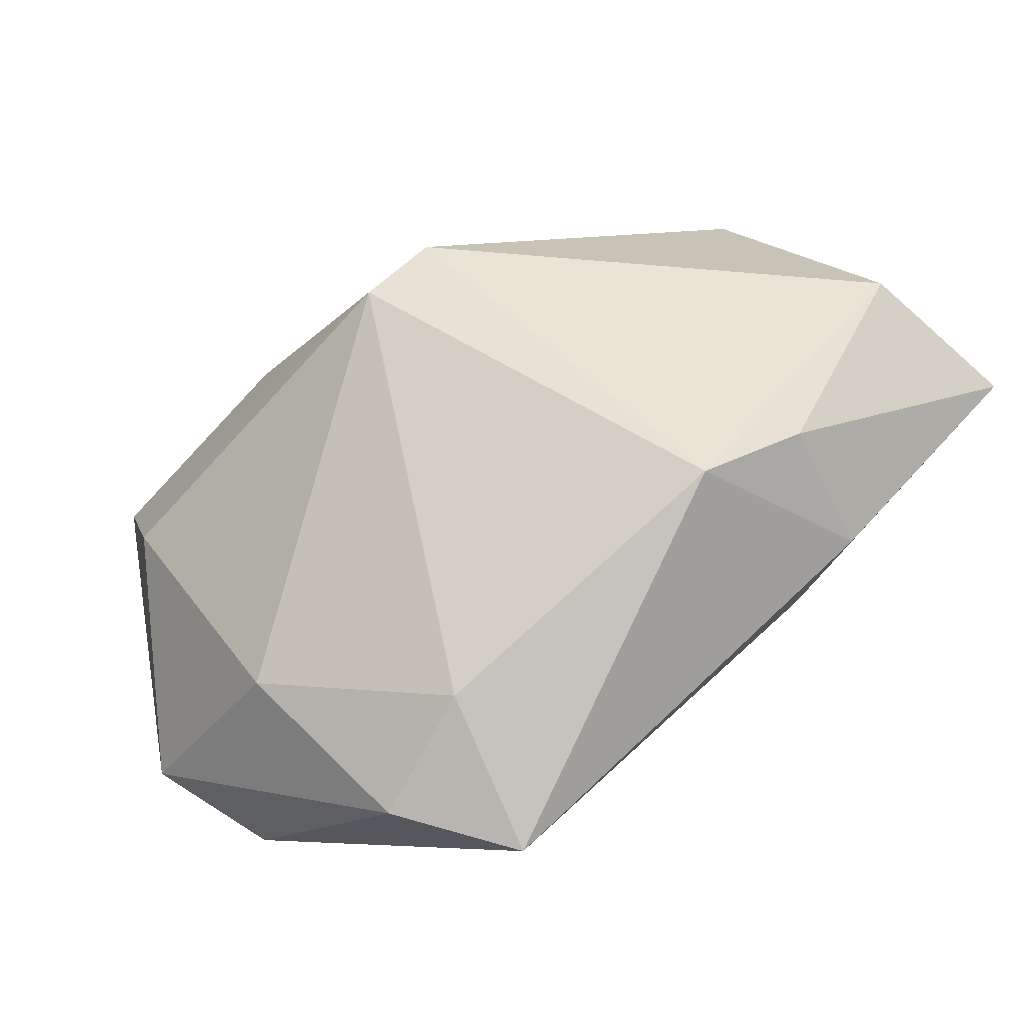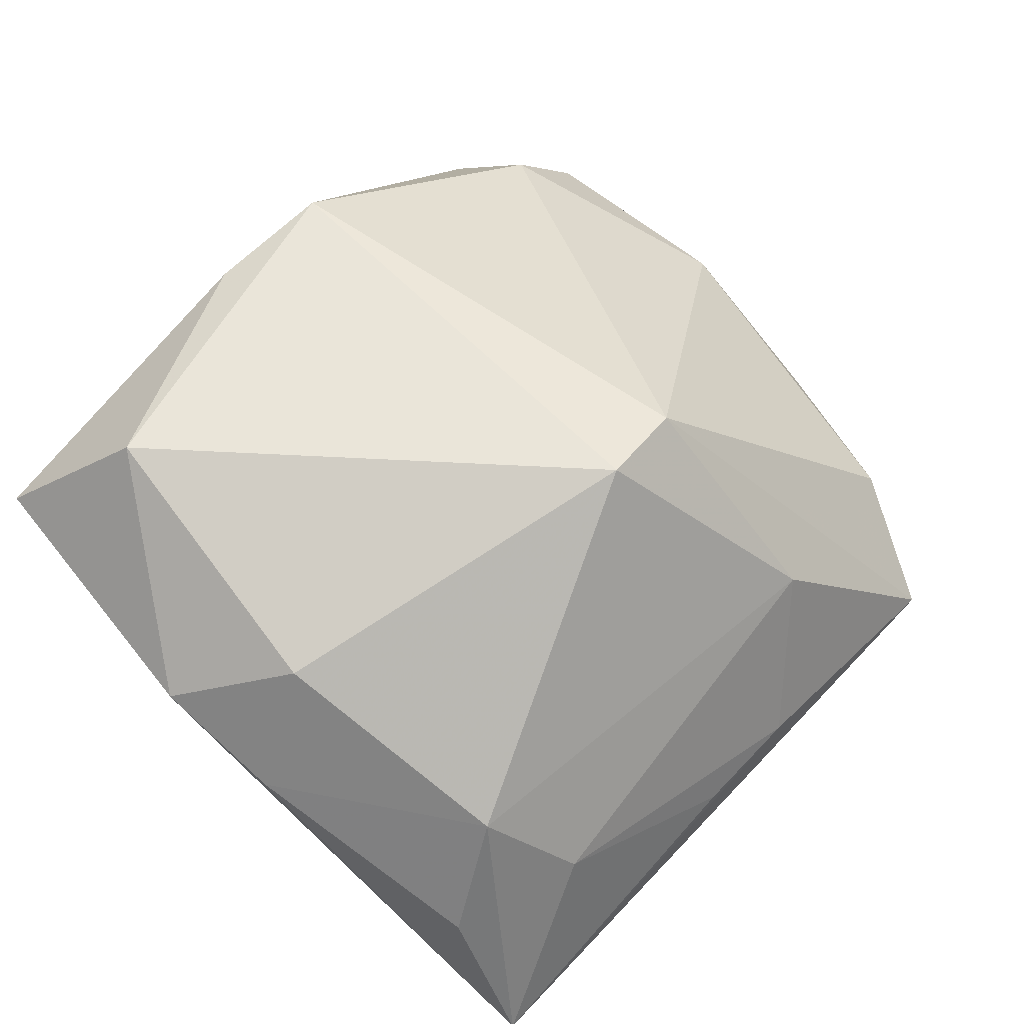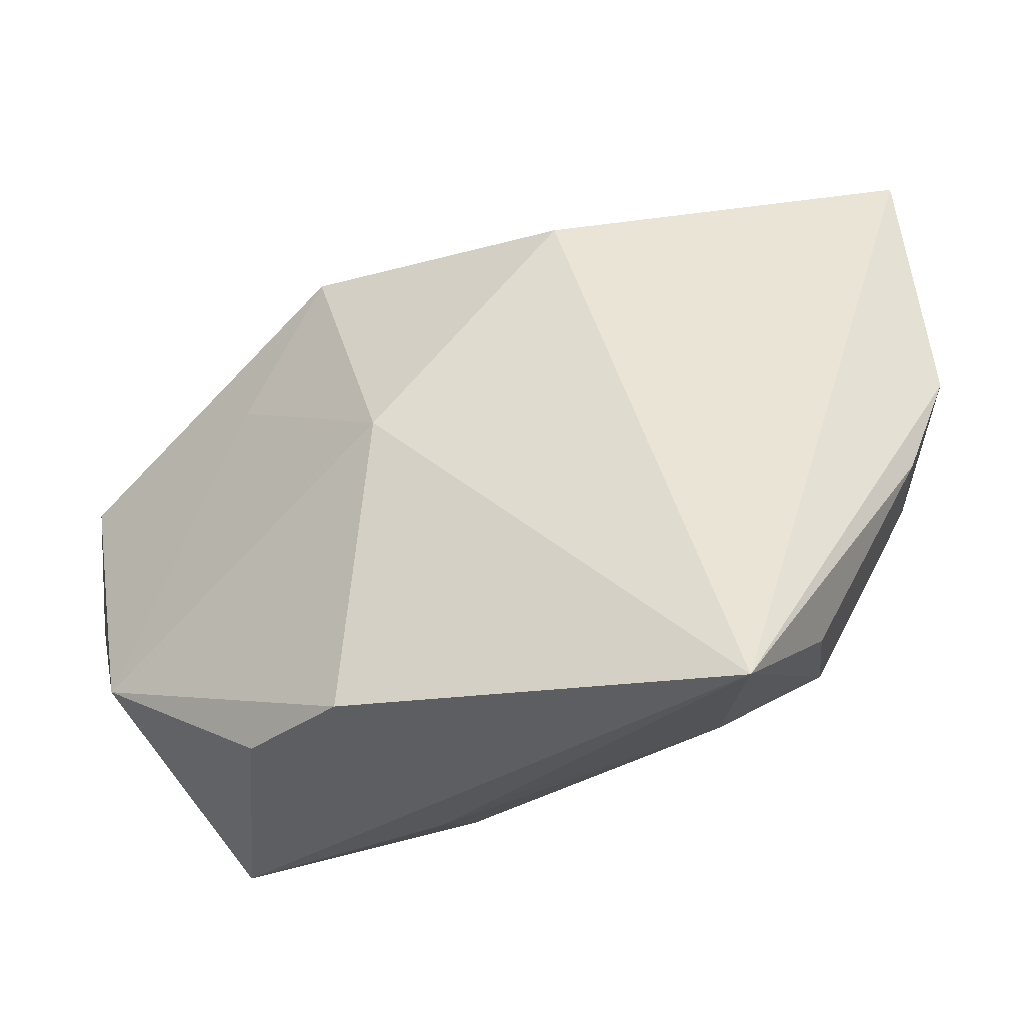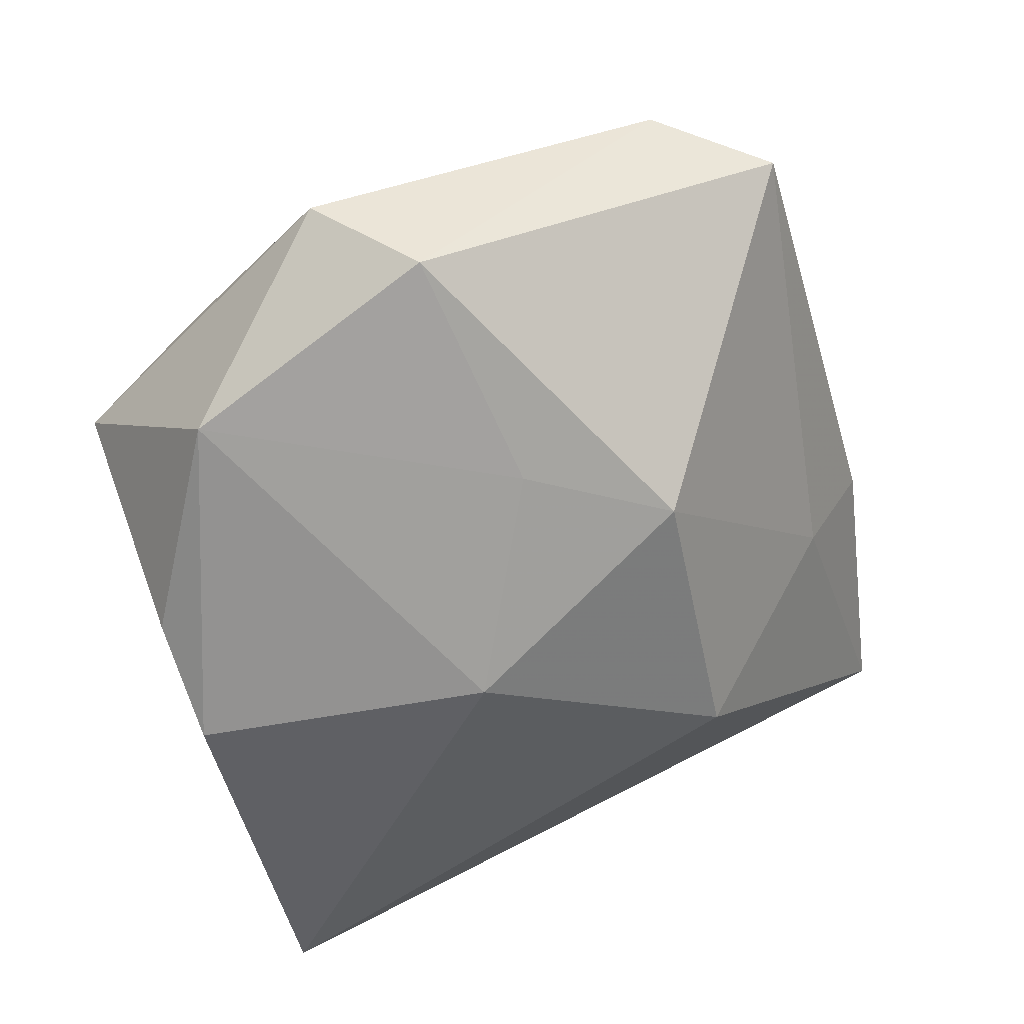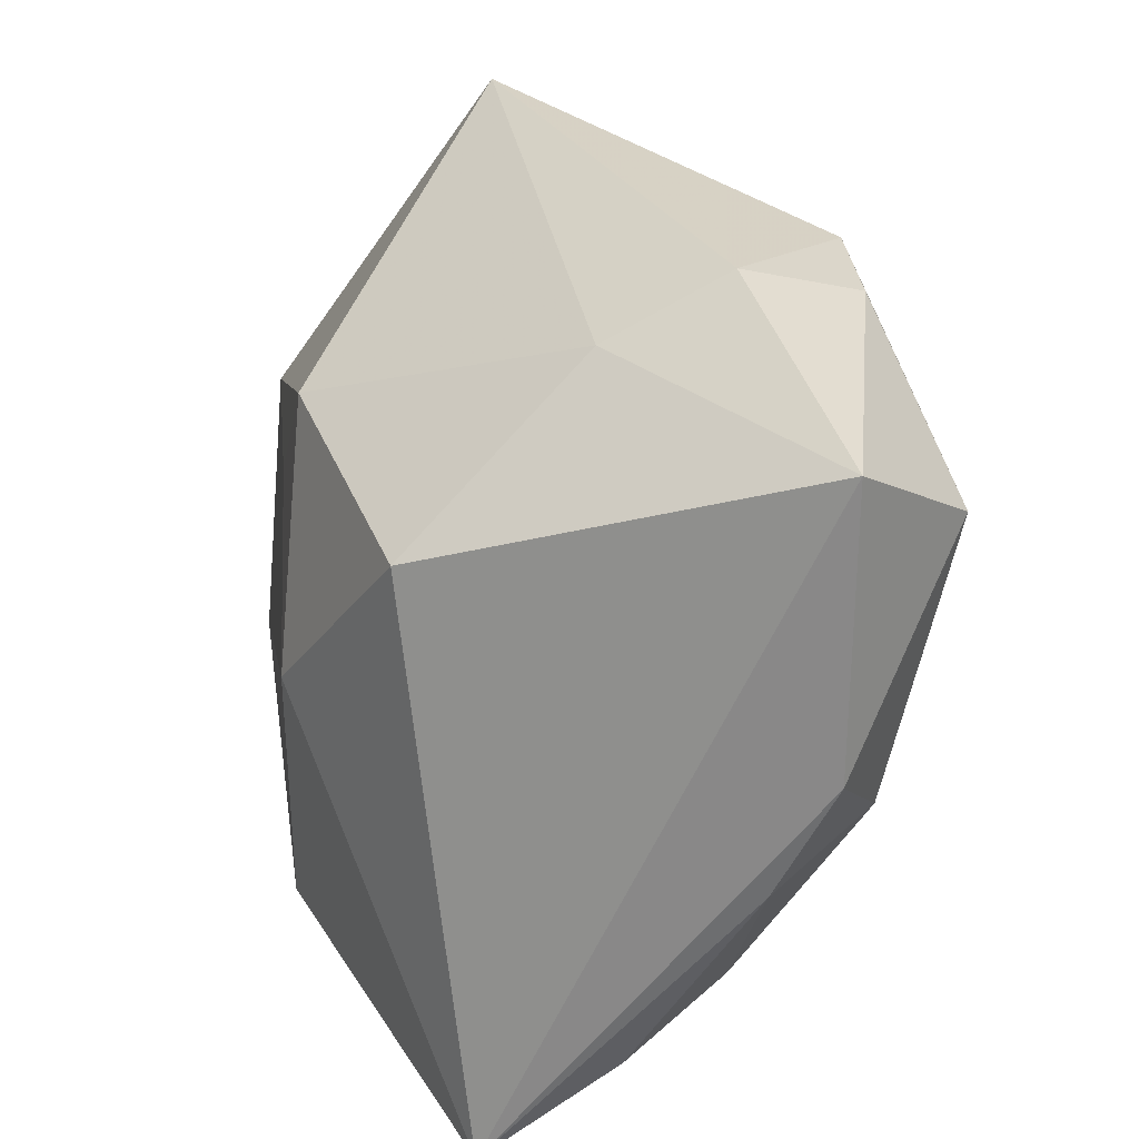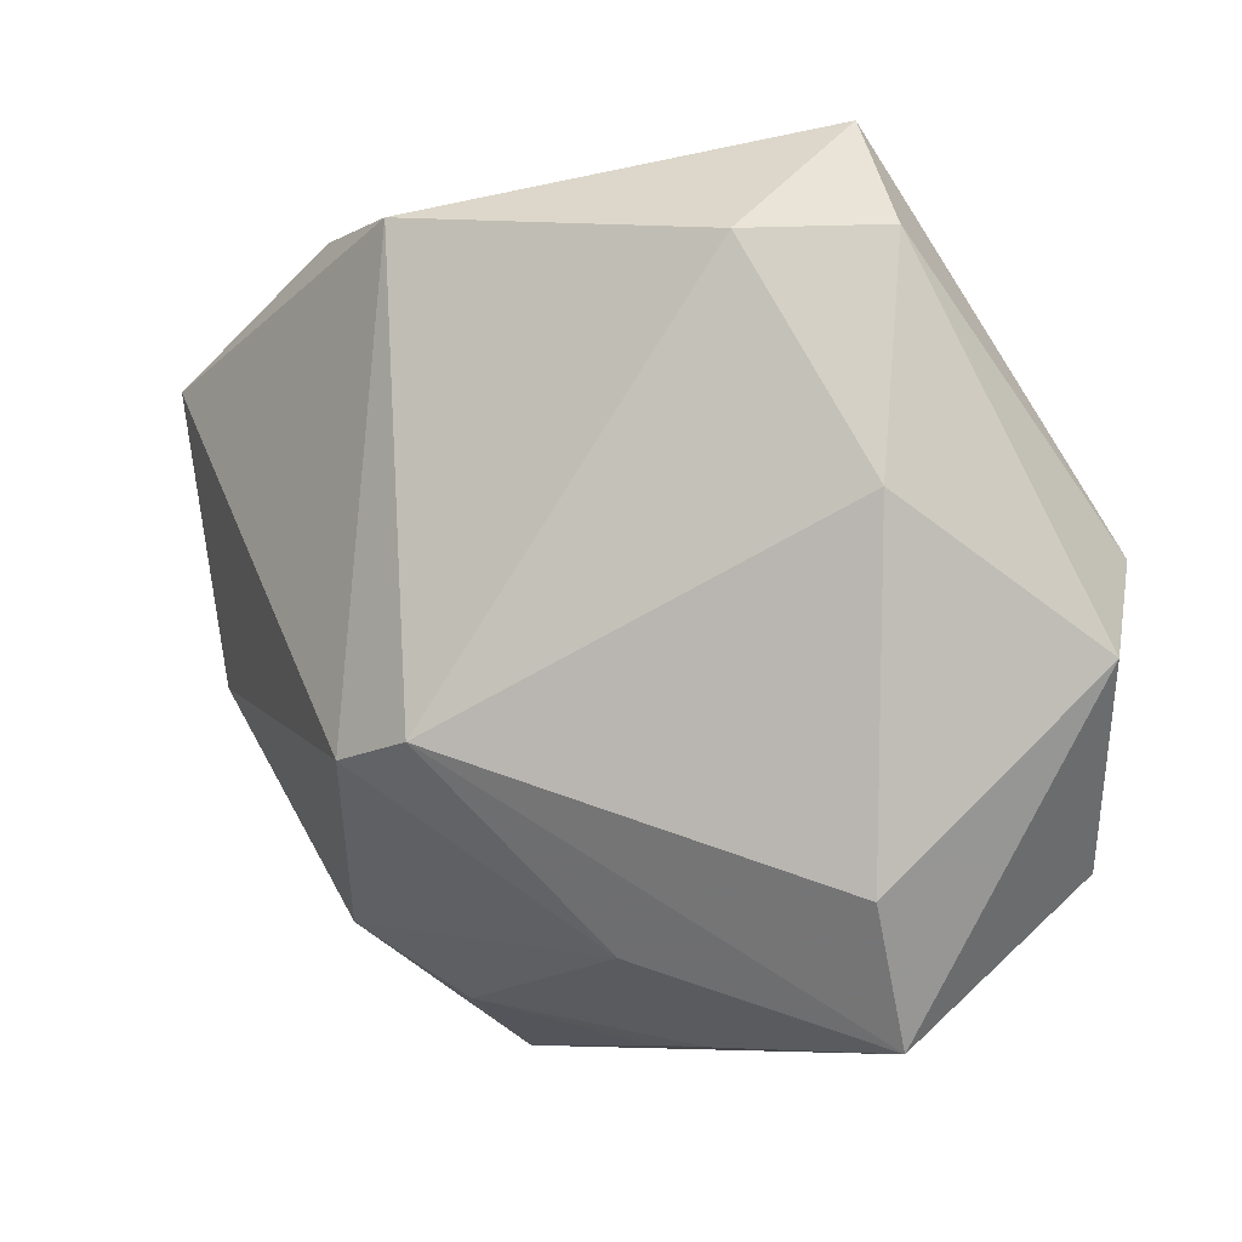
<metadata>
{"format":"obj","ext":"obj","renderer":"f3d","projection":"perspective","resolution":1024,"background":"white","views":[{"elev":38.4,"azim":139.5,"up":"+Z"},{"elev":63.6,"azim":-46.8,"up":"+Z"},{"elev":-29.8,"azim":-139.9,"up":"+Y"},{"elev":-66.5,"azim":107.1,"up":"+Z"},{"elev":33.4,"azim":-99.2,"up":"+Y"},{"elev":-8.5,"azim":56.7,"up":"+Y"}]}
</metadata>
<code>
v 0.02924 -0.02236 -0.001572
v -0.02656 0.02085 0.02589
v 0.03486 0.02417 -1.005e-05
v 0.03414 0.002659 -0.02116
v 0.02447 -0.03271 -0.00772
v -0.004743 -0.003788 -0.02416
v 0.02809 0.03379 -0.00152
v 0.03505 0.005445 0.001921
v -0.01057 0.02823 0.001018
v 0.02748 0.02421 0.009142
v 0.03972 -0.005629 -0.01485
v -0.03435 0.0296 0.0154
v 0.01123 -0.02587 0.007948
v -0.007229 0.02932 0.02268
v 0.02648 -0.01949 -0.02416
v -0.03369 -0.03209 -0.01234
v -0.01794 0.01489 -0.01575
v -0.001497 -0.02931 -0.02416
v -0.03267 -0.02434 -0.0002819
v 0.001163 -0.01173 0.02565
v -0.02138 -0.02824 0.0009917
v 0.003521 0.0286 0.02351
v 0.01323 0.005367 -0.0222
v -0.01054 0.03379 0.01167
v -0.03693 -0.004963 0.009718
v 0.009261 -0.02947 -0.02289
v -0.03785 0.005392 0.01463
v 0.008706 -0.01095 0.02409
v 0.005785 0.01695 -0.02078
v -0.02621 -0.02196 0.009462
v -0.02998 -0.002746 0.01954
v 0.003804 -0.03222 -0.00519
v -0.005543 -0.03205 -0.006174
f 18 5 16
f 26 5 18
f 28 5 1
f 1 8 28
f 1 5 11
f 11 8 1
f 12 16 27
f 28 8 10
f 10 22 28
f 7 22 10
f 4 29 7
f 18 16 6
f 16 30 19
f 20 31 30
f 28 22 20
f 32 16 5
f 24 22 7
f 7 10 3
f 3 10 8
f 3 8 11
f 11 4 3
f 3 4 7
f 15 26 18
f 18 6 15
f 15 4 11
f 11 5 15
f 5 26 15
f 29 4 23
f 23 6 29
f 4 15 23
f 23 15 6
f 16 12 17
f 17 6 16
f 29 6 17
f 2 12 27
f 27 31 2
f 2 20 22
f 31 20 2
f 27 16 25
f 16 19 25
f 25 31 27
f 30 31 25
f 25 19 30
f 16 32 33
f 13 20 30
f 13 32 5
f 13 5 28
f 28 20 13
f 22 24 14
f 14 24 12
f 14 2 22
f 12 2 14
f 12 24 9
f 9 17 12
f 29 17 9
f 7 29 9
f 9 24 7
f 21 13 30
f 21 30 16
f 16 33 21
f 21 33 32
f 32 13 21

</code>
